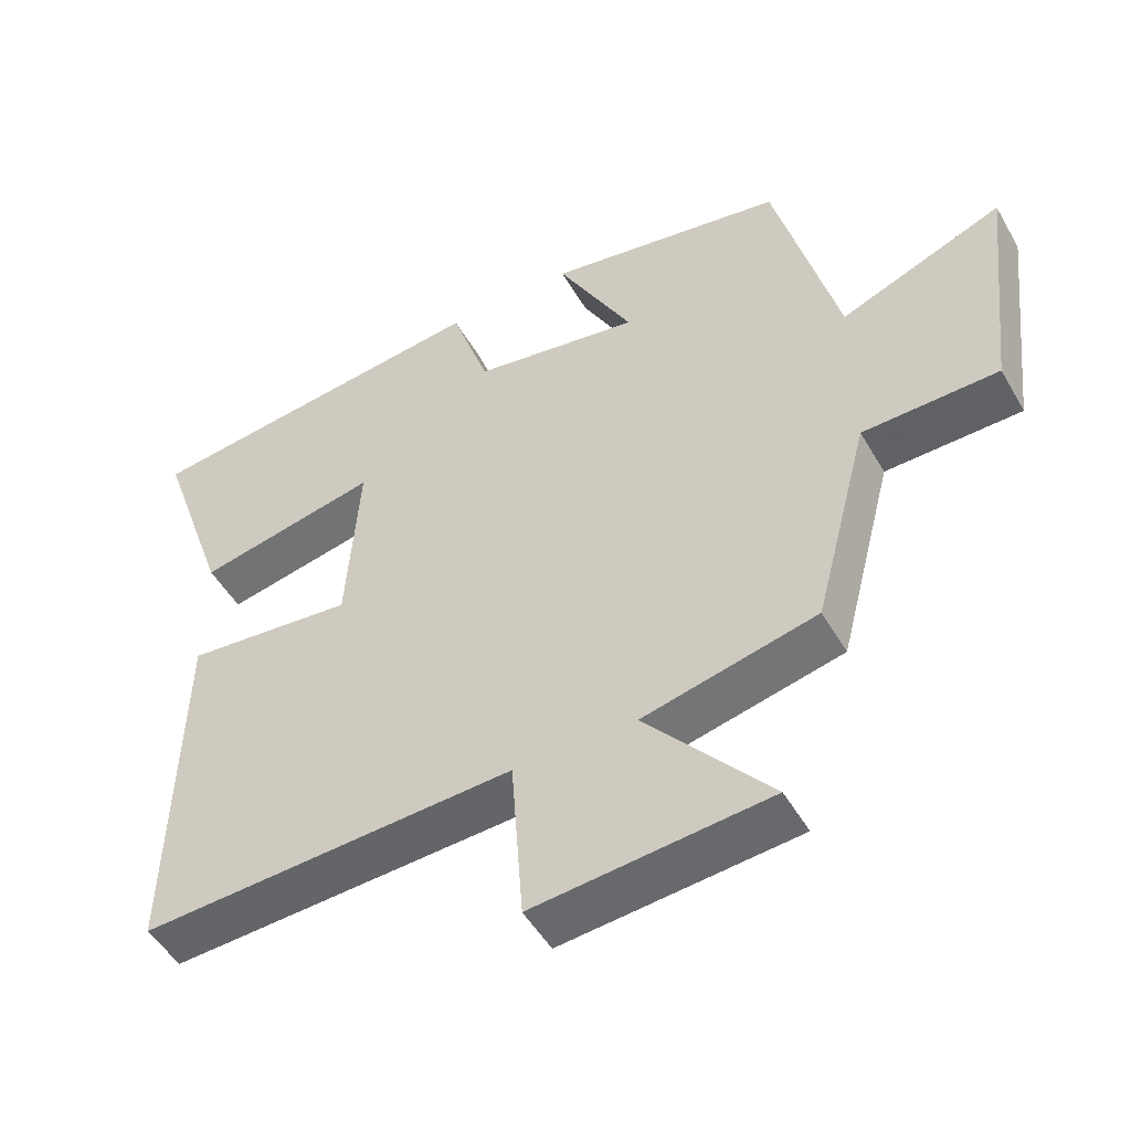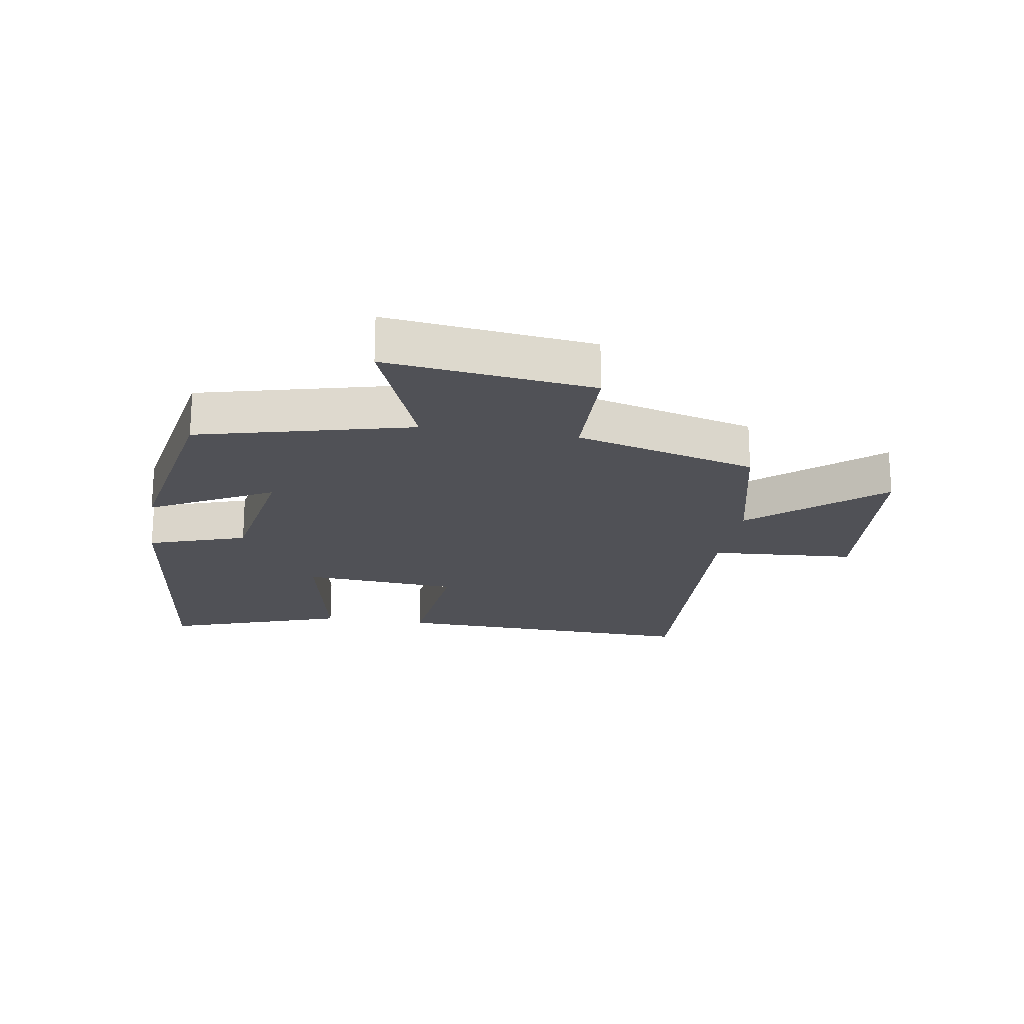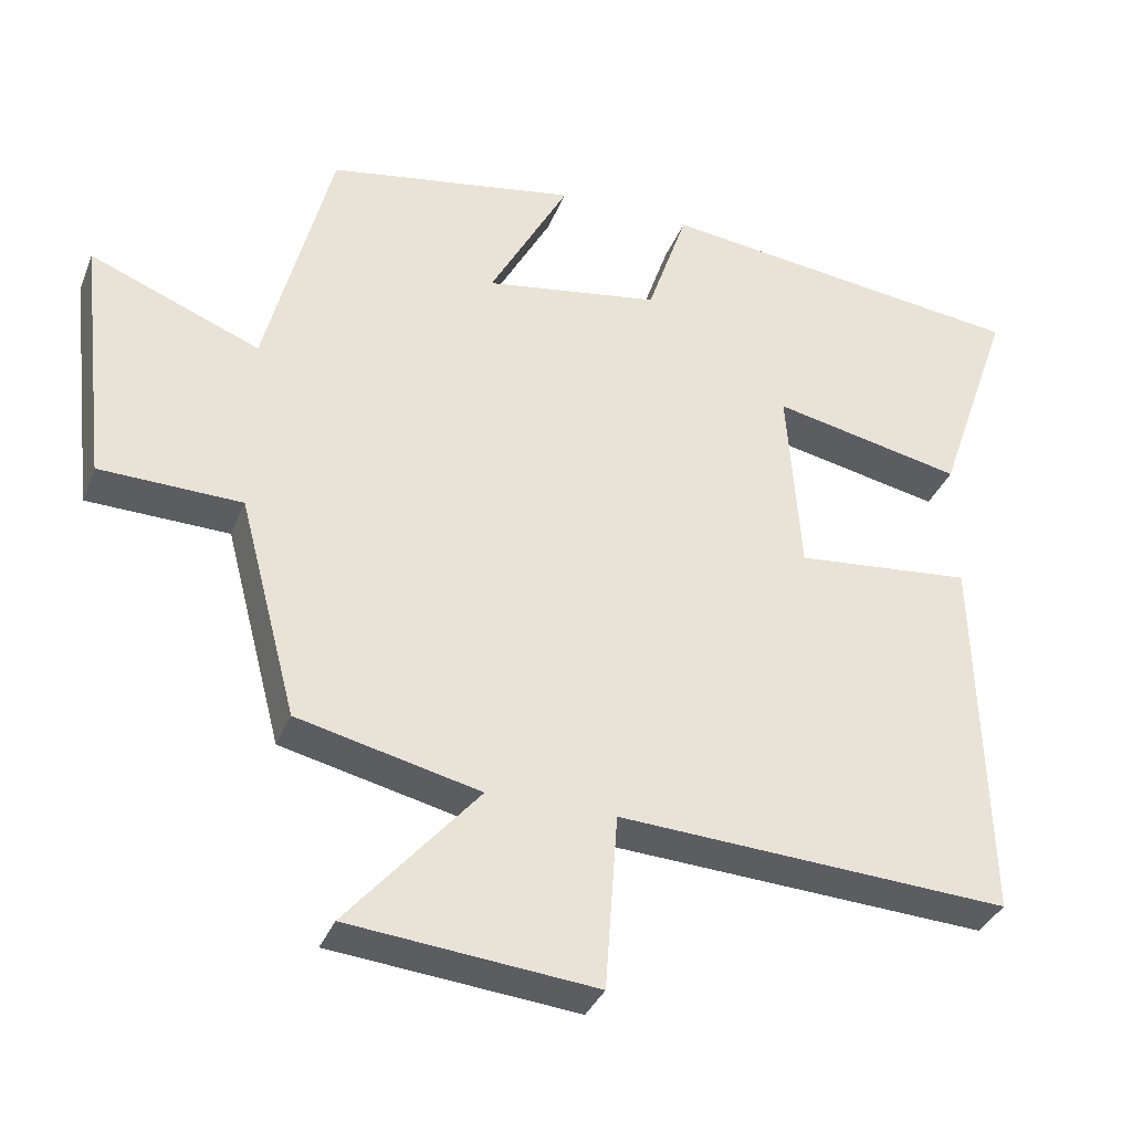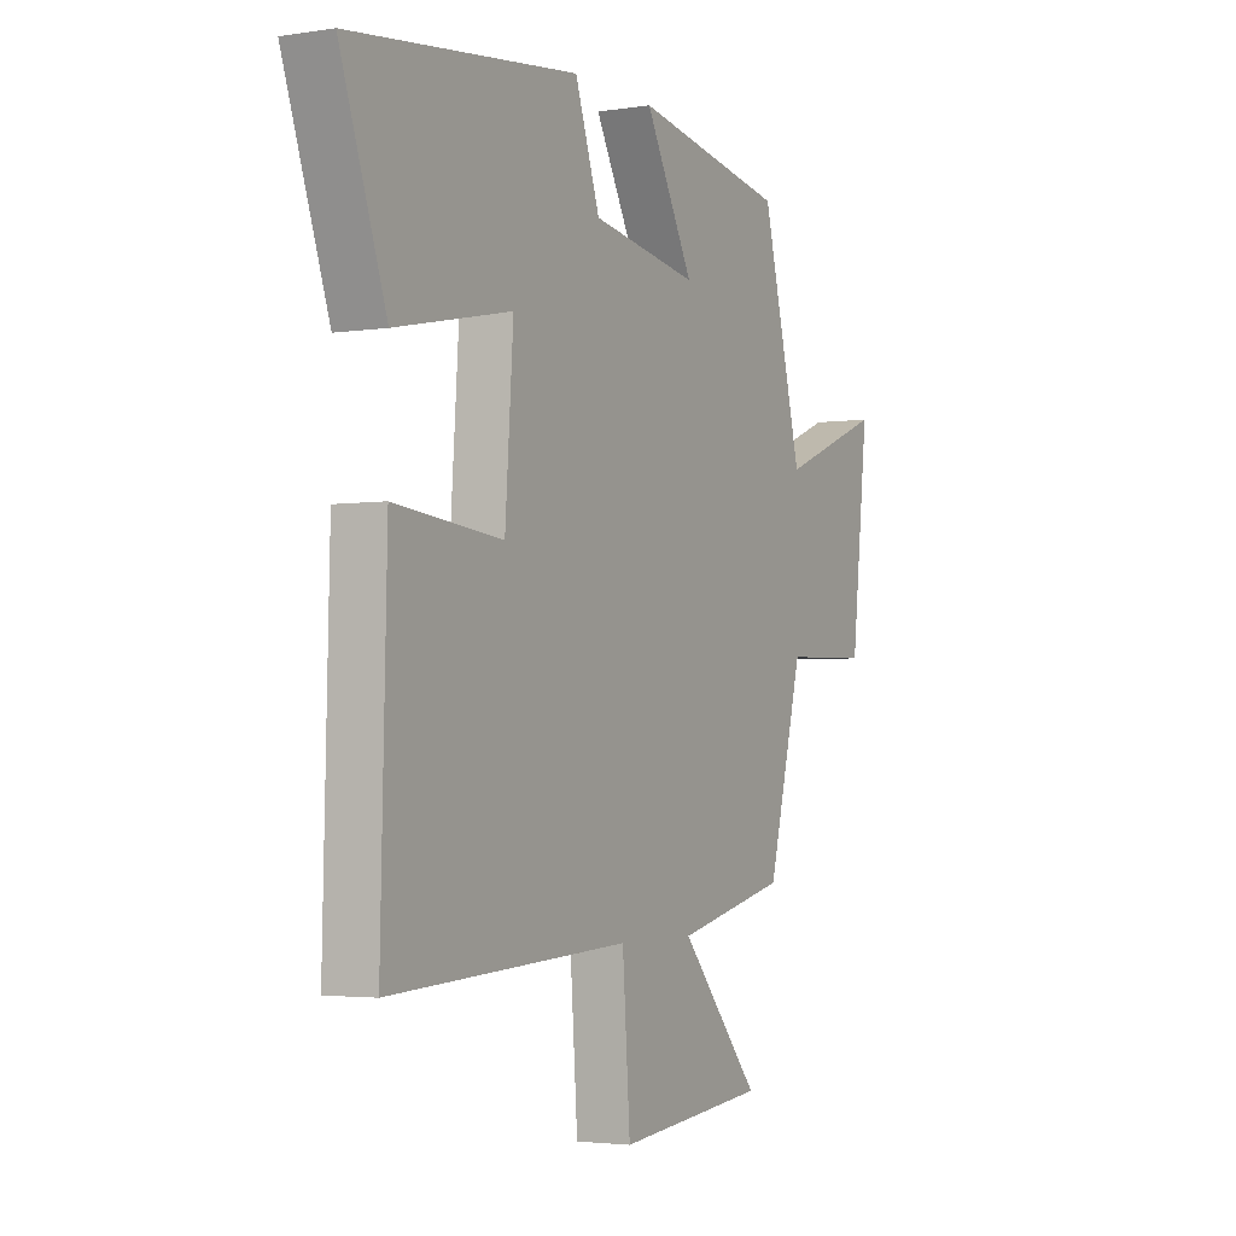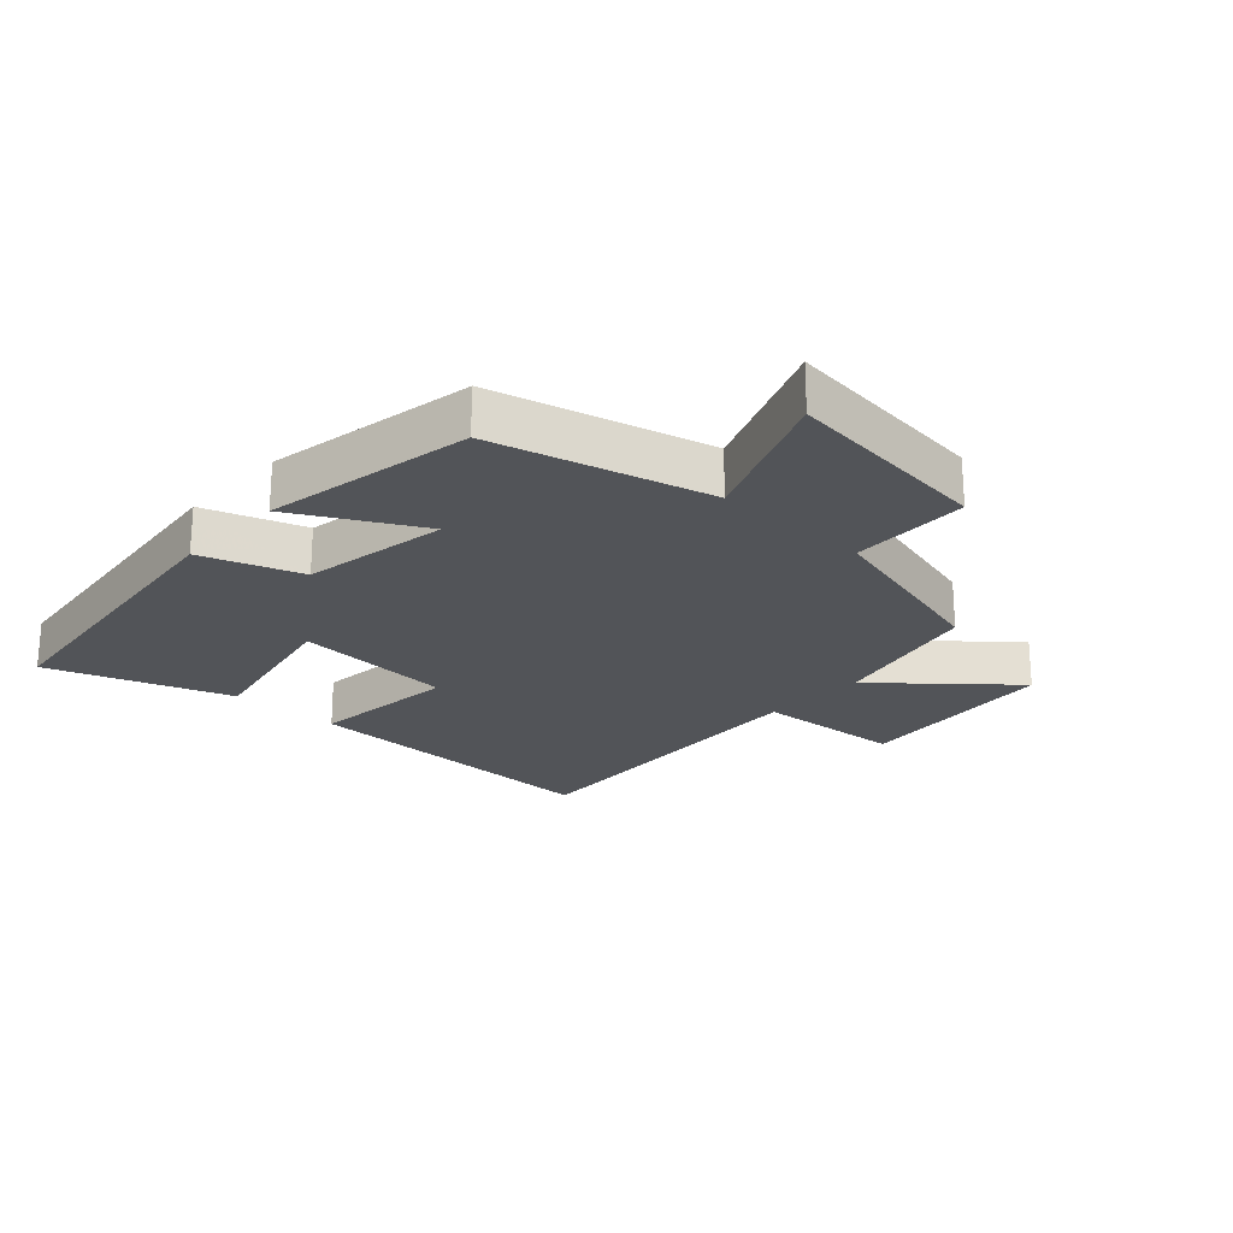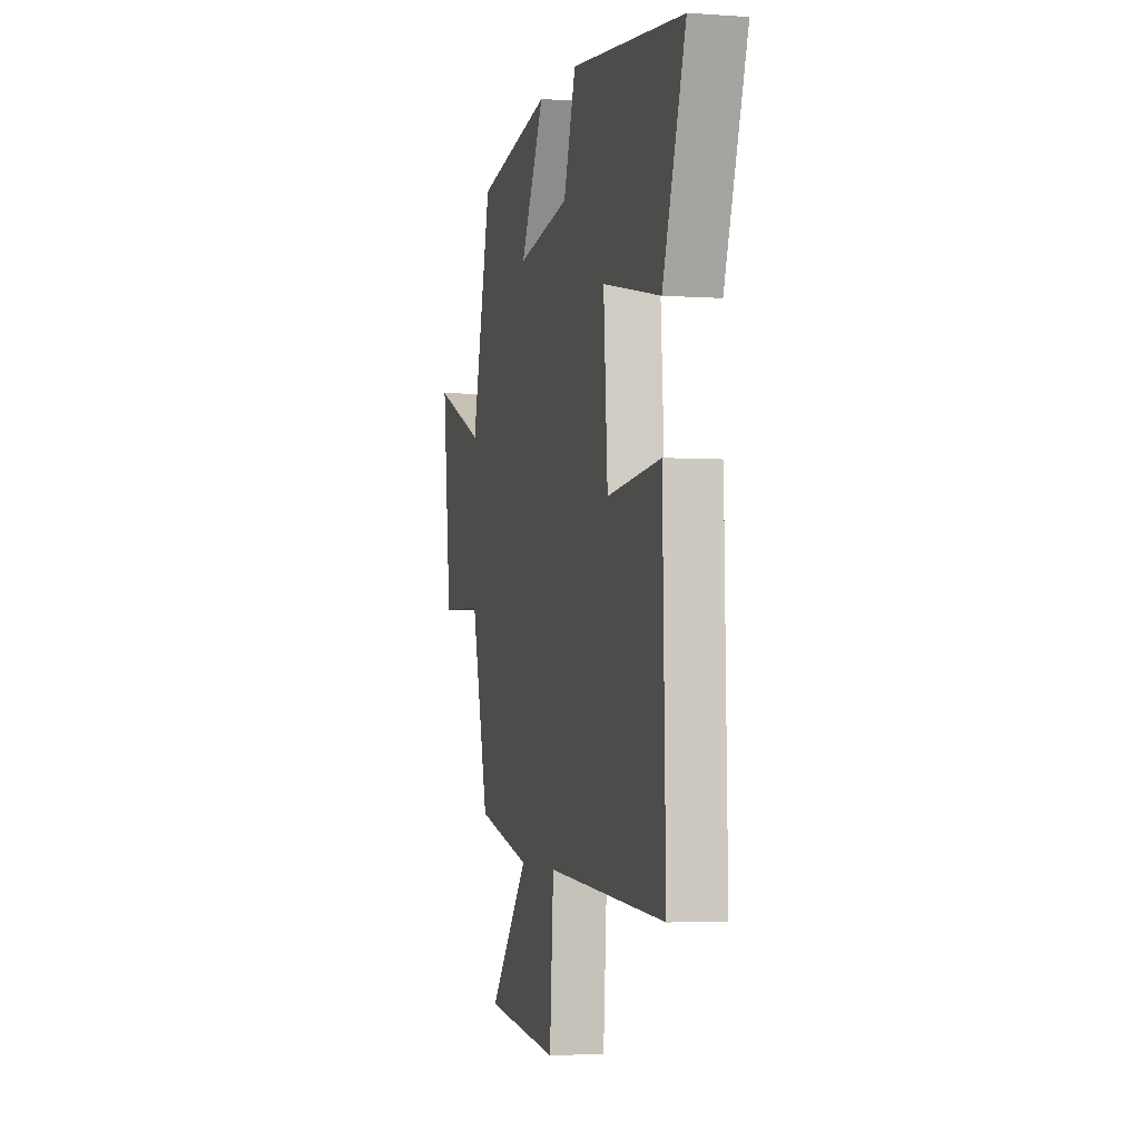
<metadata>
{"format":"obj","ext":"obj","renderer":"f3d","projection":"perspective","resolution":1024,"background":"white","views":[{"elev":-49.6,"azim":29.0,"up":"+Z"},{"elev":-20.3,"azim":80.5,"up":"+Y"},{"elev":-35.0,"azim":160.1,"up":"+Z"},{"elev":-3.1,"azim":-61.9,"up":"+Z"},{"elev":-22.9,"azim":47.3,"up":"+Y"},{"elev":-3.2,"azim":-103.8,"up":"+Z"}]}
</metadata>
<code>
v 0.423 0.07 -0.443
v 0.18 0.07 -0.5
v 0.355 0.07 -0.703
v 0.027 0.07 -0.735
v 0.01 0.07 -0.5
v -0.513 0.07 -0.529
v -0.5 0.07 -0.026
v -0.264 0.07 -0.049
v -0.246 0.07 0.205
v -0.5 0.07 0.152
v -0.6 0.07 0.44
v -0.104 0.07 0.5
v -0.05 0.07 0.342
v 0.184 0.07 0.304
v 0.078 0.07 0.5
v 0.412 0.07 0.442
v 0.5 0.07 0.099
v 0.727 0.07 0.19
v 0.689 0.07 -0.144
v 0.5 0.07 -0.149
v 0.423 0 -0.443
v 0.18 0 -0.5
v 0.355 0 -0.703
v 0.027 0 -0.735
v 0.01 0 -0.5
v -0.513 0 -0.529
v -0.5 0 -0.026
v -0.264 0 -0.049
v -0.246 0 0.205
v -0.5 0 0.152
v -0.6 0 0.44
v -0.104 0 0.5
v -0.05 0 0.342
v 0.184 0 0.304
v 0.078 0 0.5
v 0.412 0 0.442
v 0.5 0 0.099
v 0.727 0 0.19
v 0.689 0 -0.144
v 0.5 0 -0.149
f 17 18 19 20
f 16 17 20
f 15 16 20
f 14 15 20
f 20 1 2
f 14 20 2
f 13 14 2
f 11 12 13
f 10 11 13
f 9 10 13
f 8 9 13 2
f 5 6 7 8
f 5 8 2 3
f 3 4 5
f 40 39 38 37
f 40 37 36
f 40 36 35
f 40 35 34
f 22 21 40
f 22 40 34
f 22 34 33
f 33 32 31
f 33 31 30
f 33 30 29
f 22 33 29 28
f 28 27 26 25
f 23 22 28 25
f 25 24 23
f 1 21 22 2
f 2 22 23 3
f 3 23 24 4
f 4 24 25 5
f 5 25 26 6
f 6 26 27 7
f 7 27 28 8
f 8 28 29 9
f 9 29 30 10
f 10 30 31 11
f 11 31 32 12
f 12 32 33 13
f 13 33 34 14
f 14 34 35 15
f 15 35 36 16
f 16 36 37 17
f 17 37 38 18
f 18 38 39 19
f 19 39 40 20
f 20 40 21 1

</code>
